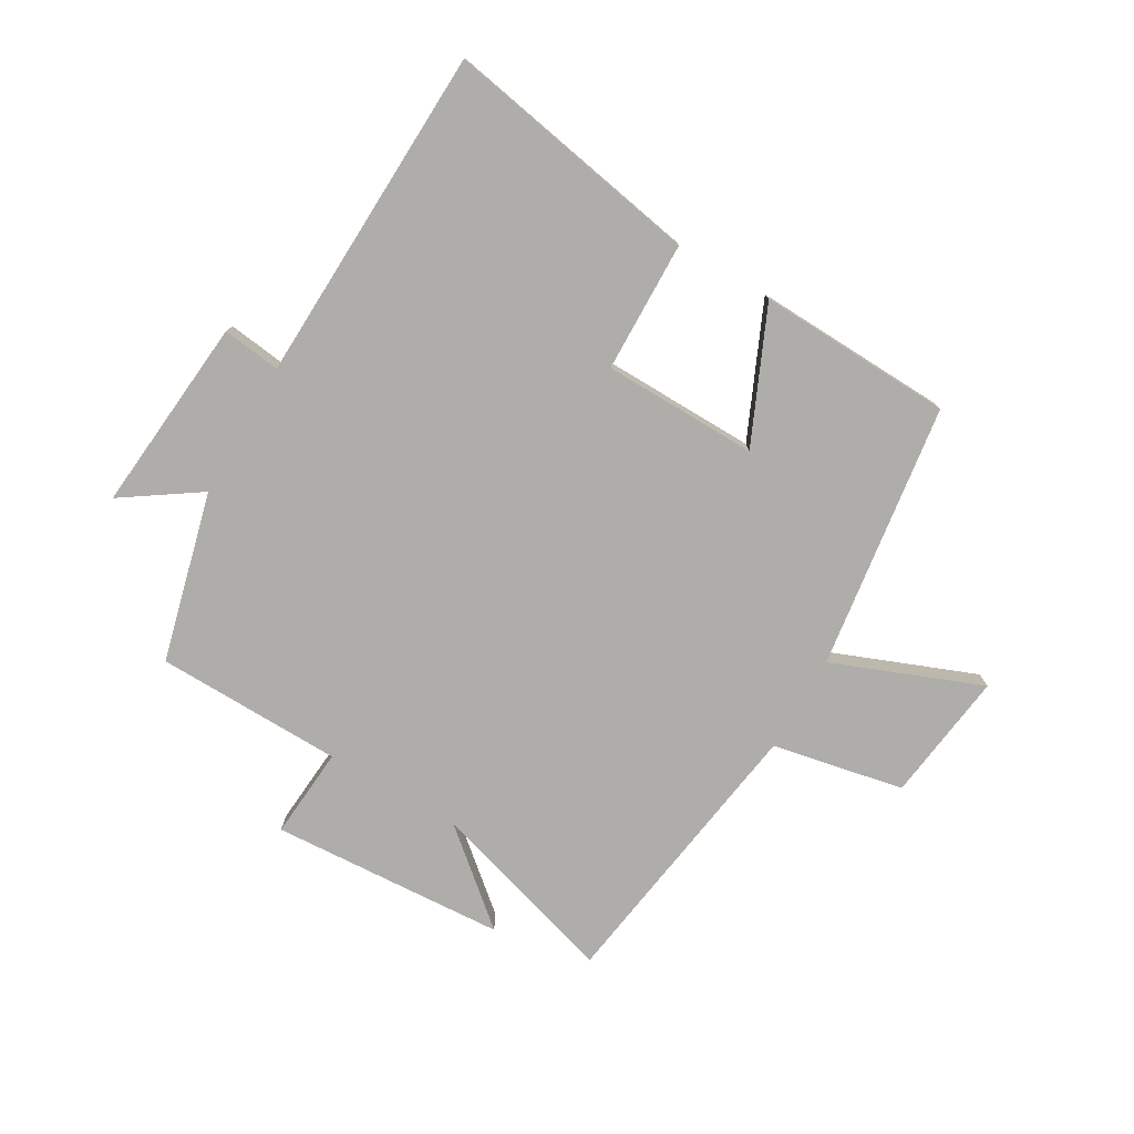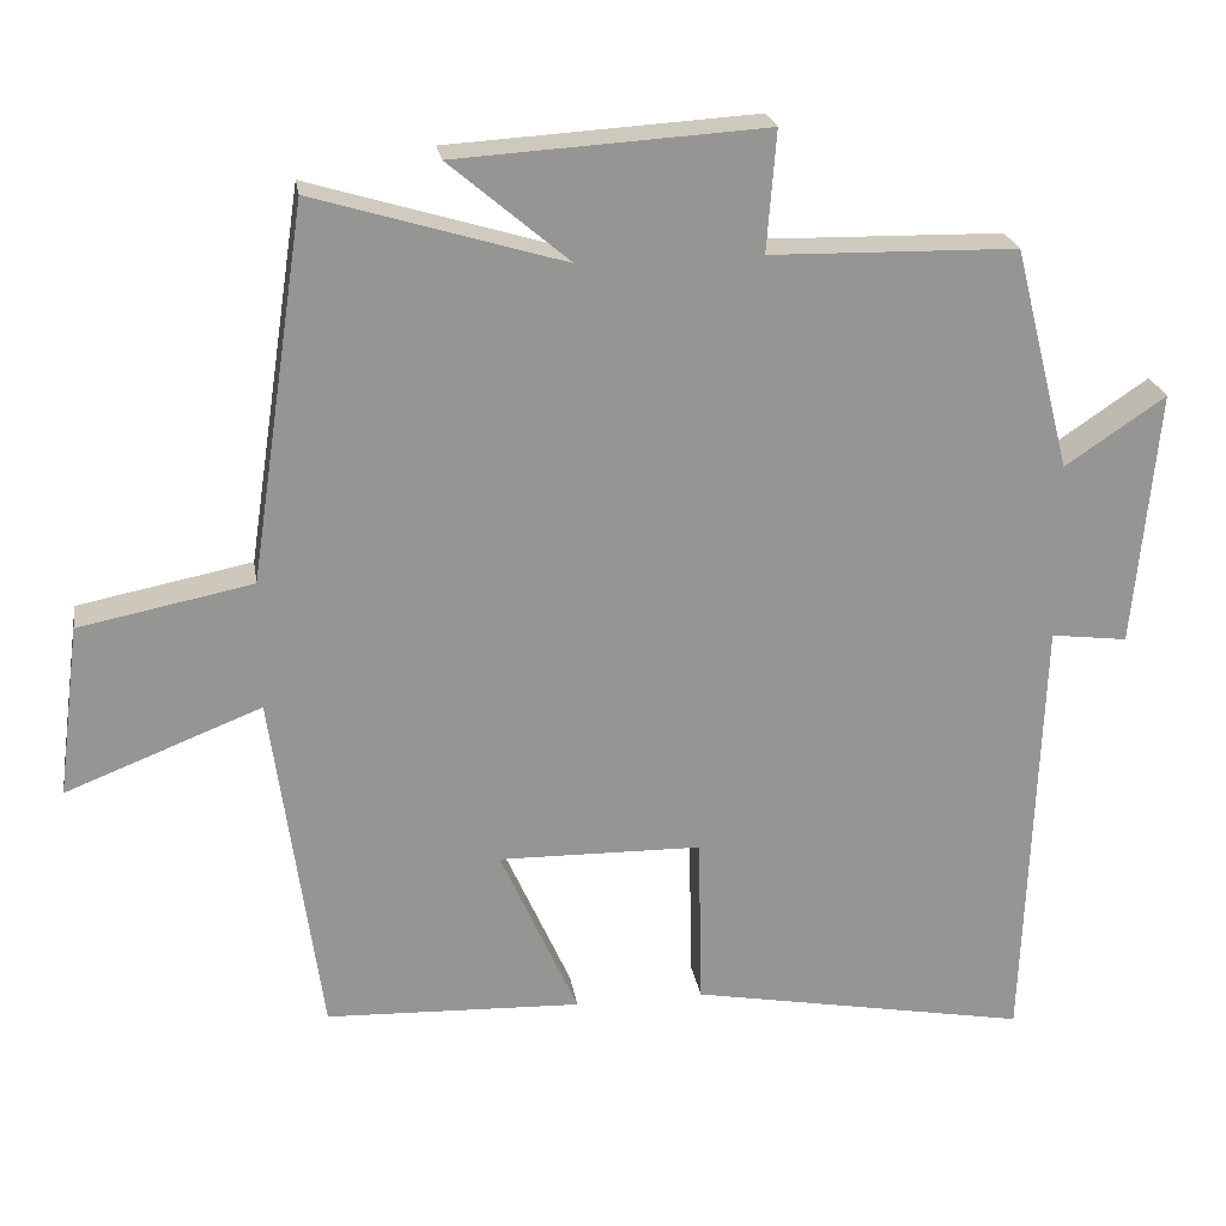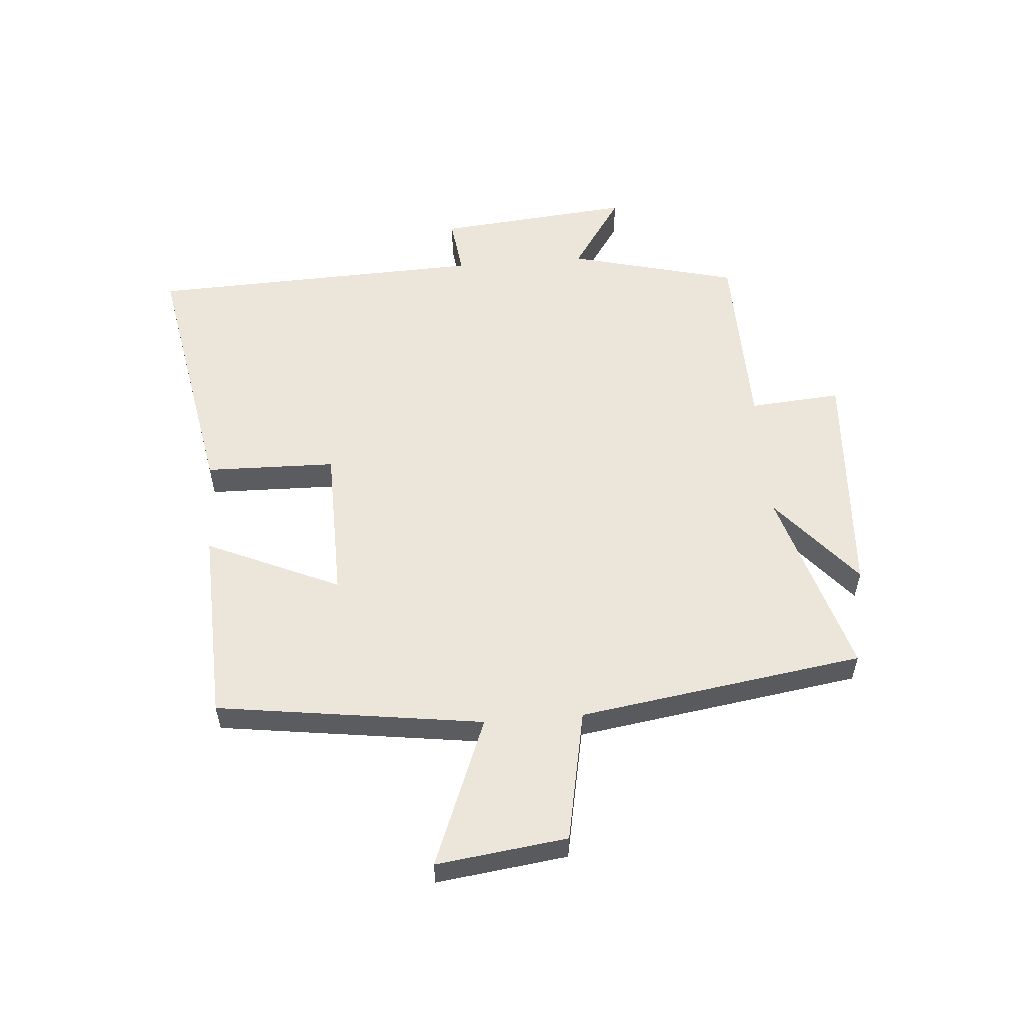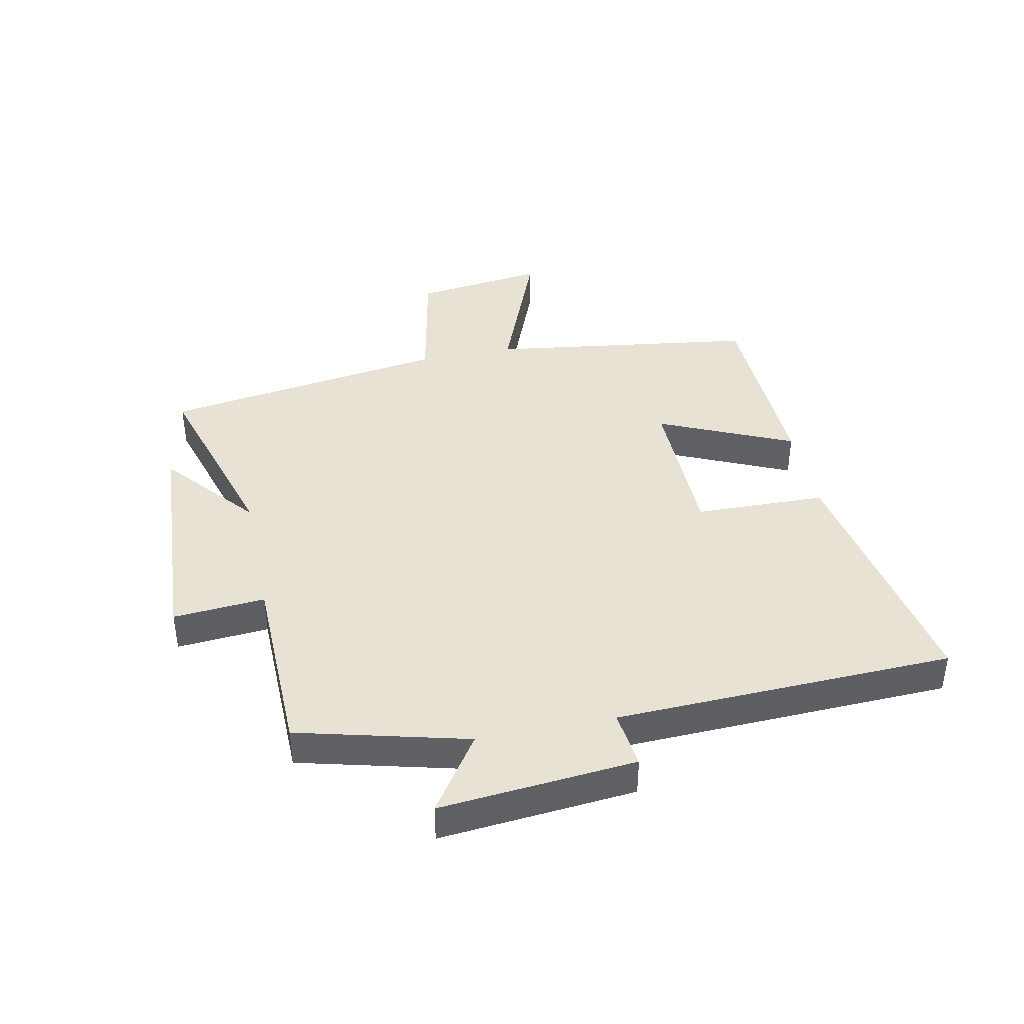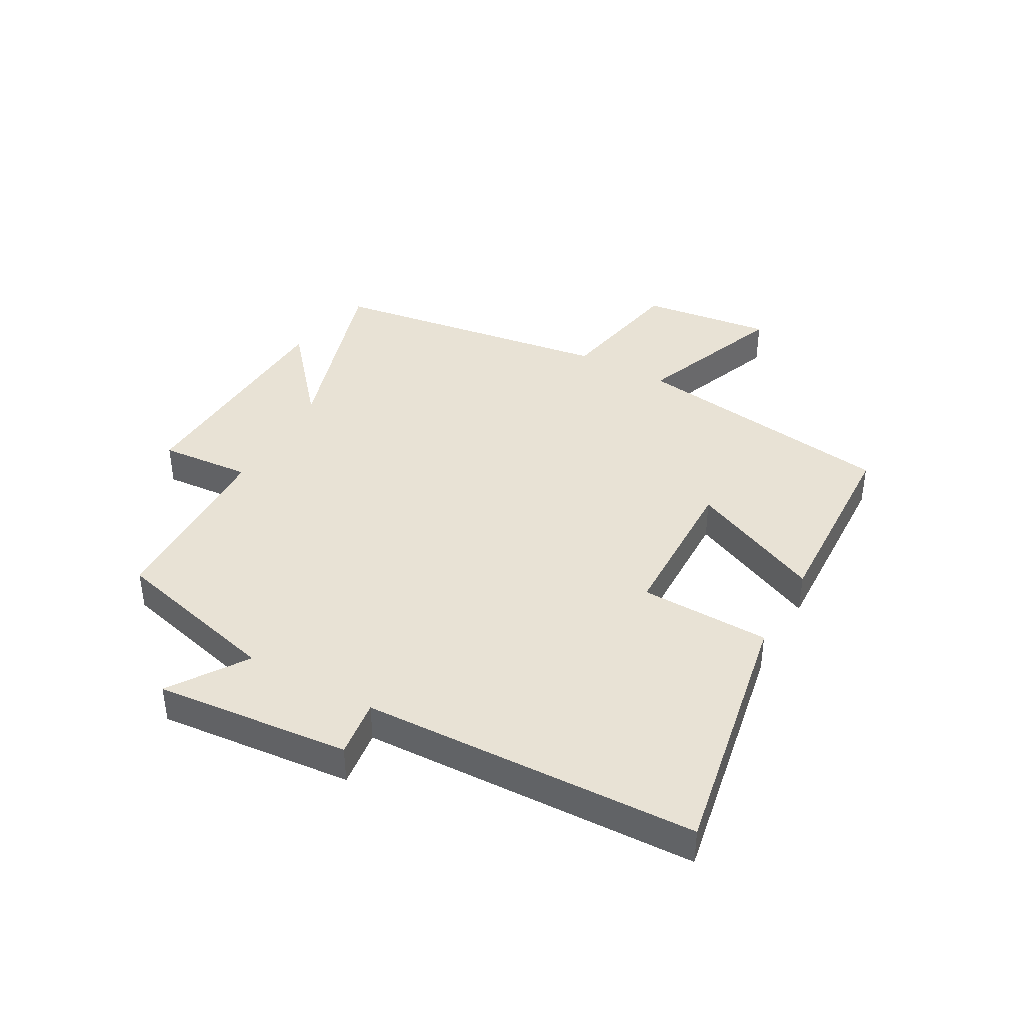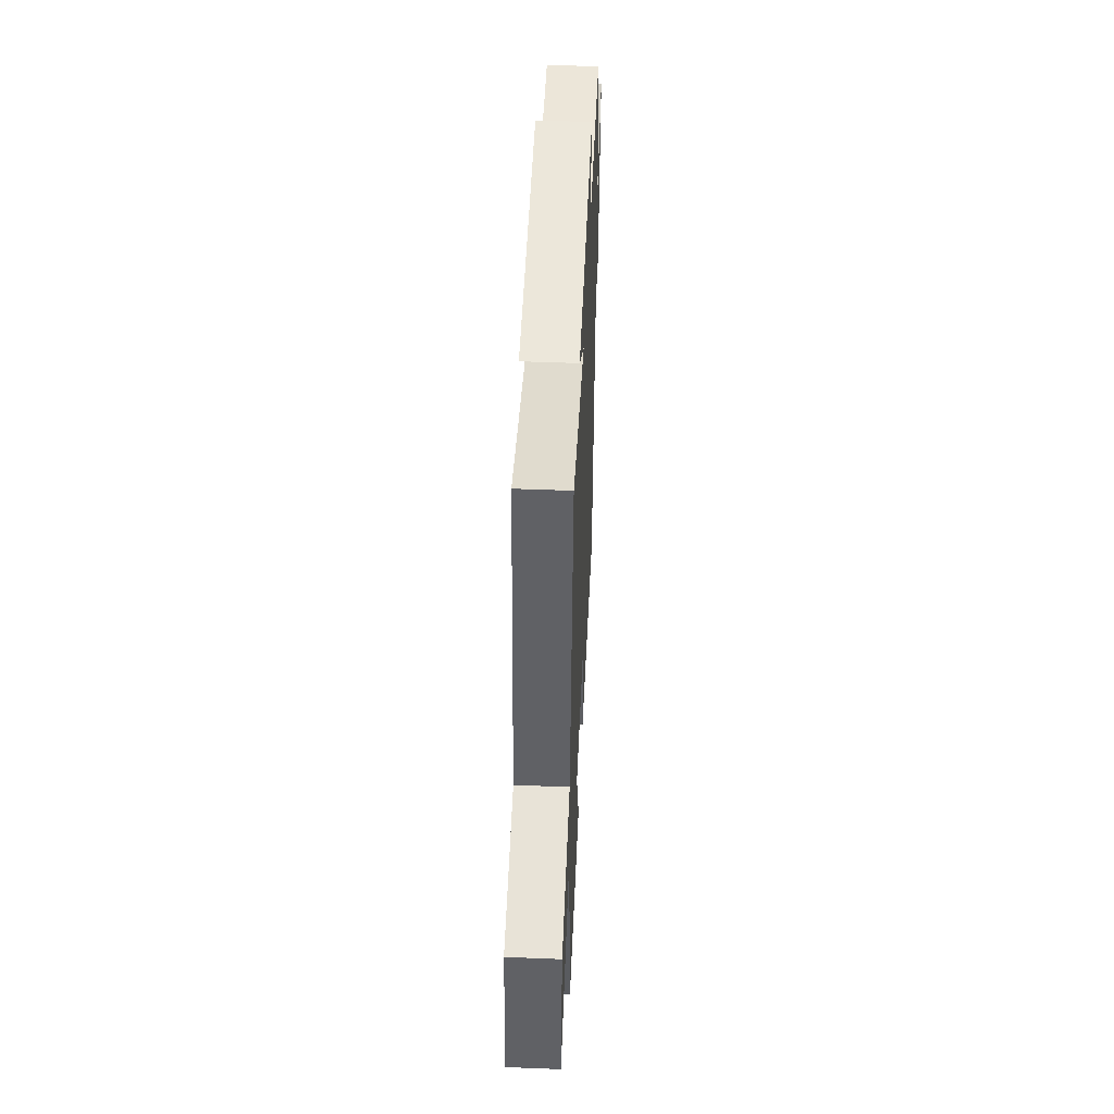
<metadata>
{"format":"obj","ext":"obj","renderer":"f3d","projection":"perspective","resolution":1024,"background":"white","views":[{"elev":-77.2,"azim":149.8,"up":"+Y"},{"elev":23.0,"azim":-9.0,"up":"+Z"},{"elev":55.8,"azim":-94.6,"up":"+Y"},{"elev":40.8,"azim":78.4,"up":"+Y"},{"elev":40.8,"azim":119.0,"up":"+Y"},{"elev":50.1,"azim":-87.5,"up":"+Z"}]}
</metadata>
<code>
v 0.428 0.07 0.494
v 0.5 0.07 0.212
v 0.627 0.07 0.298
v 0.597 0.07 -0.028
v 0.5 0.07 -0.016
v 0.48 0.07 -0.578
v 0.051 0.07 -0.5
v 0.046 0.07 -0.282
v -0.212 0.07 -0.278
v -0.113 0.07 -0.5
v -0.438 0.07 -0.488
v -0.5 0.07 -0.044
v -0.748 0.07 -0.142
v -0.72 0.07 0.076
v -0.5 0.07 0.12
v -0.429 0.07 0.595
v -0.112 0.07 0.5
v -0.264 0.07 0.629
v 0.128 0.07 0.653
v 0.116 0.07 0.5
v 0.428 0 0.494
v 0.5 0 0.212
v 0.627 0 0.298
v 0.597 0 -0.028
v 0.5 0 -0.016
v 0.48 0 -0.578
v 0.051 0 -0.5
v 0.046 0 -0.282
v -0.212 0 -0.278
v -0.113 0 -0.5
v -0.438 0 -0.488
v -0.5 0 -0.044
v -0.748 0 -0.142
v -0.72 0 0.076
v -0.5 0 0.12
v -0.429 0 0.595
v -0.112 0 0.5
v -0.264 0 0.629
v 0.128 0 0.653
v 0.116 0 0.5
f 17 18 19 20
f 17 20 1 2
f 15 16 17 2
f 12 13 14 15
f 12 15 2
f 9 10 11 12
f 8 9 12 2
f 5 6 7 8
f 5 8 2 3
f 3 4 5
f 40 39 38 37
f 22 21 40 37
f 22 37 36 35
f 35 34 33 32
f 22 35 32
f 32 31 30 29
f 22 32 29 28
f 28 27 26 25
f 23 22 28 25
f 25 24 23
f 1 21 22 2
f 2 22 23 3
f 3 23 24 4
f 4 24 25 5
f 5 25 26 6
f 6 26 27 7
f 7 27 28 8
f 8 28 29 9
f 9 29 30 10
f 10 30 31 11
f 11 31 32 12
f 12 32 33 13
f 13 33 34 14
f 14 34 35 15
f 15 35 36 16
f 16 36 37 17
f 17 37 38 18
f 18 38 39 19
f 19 39 40 20
f 20 40 21 1

</code>
